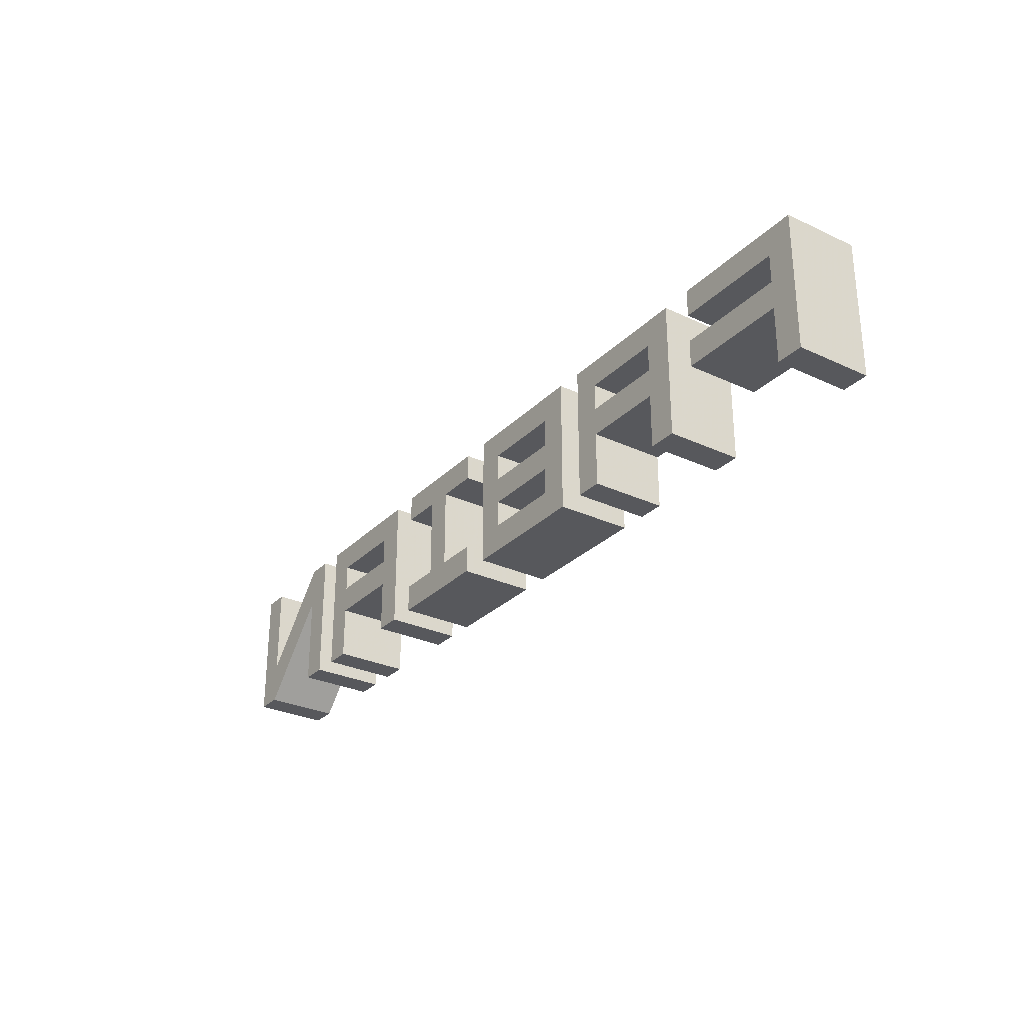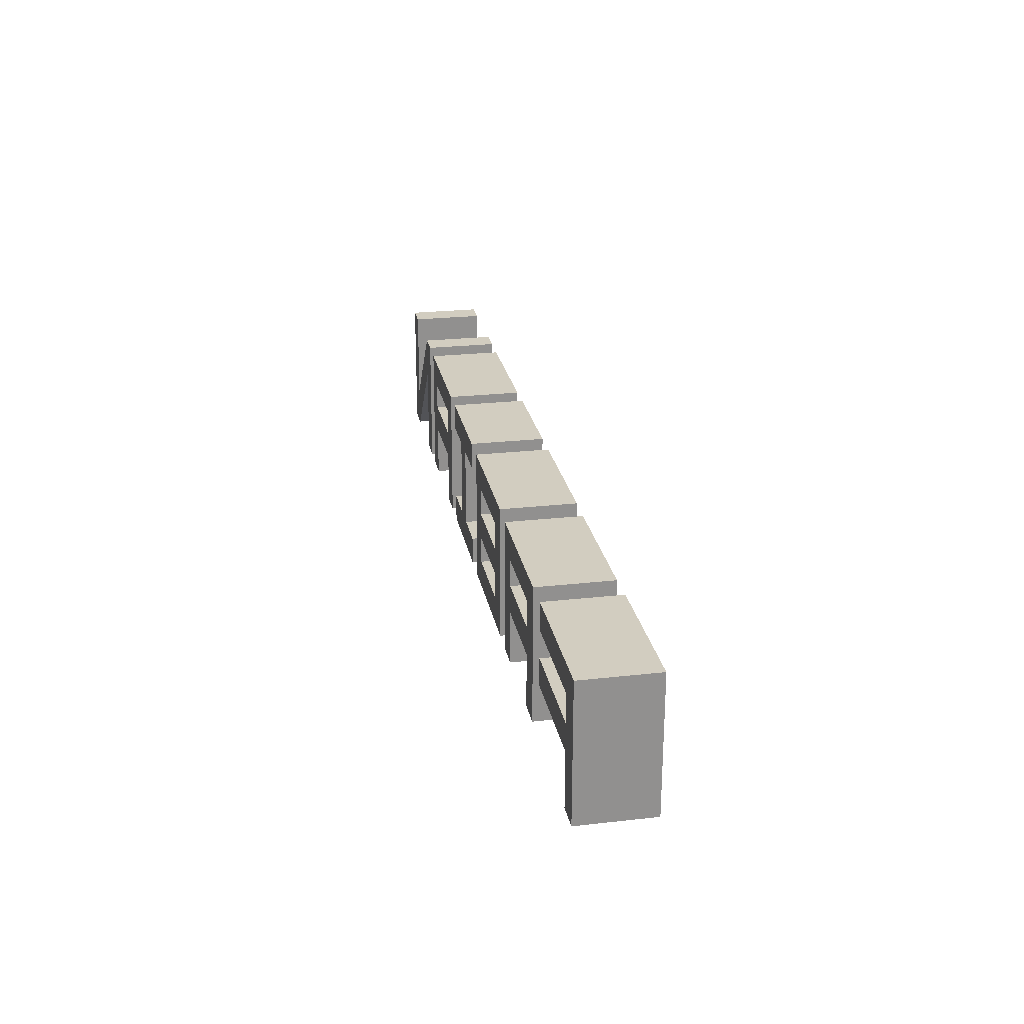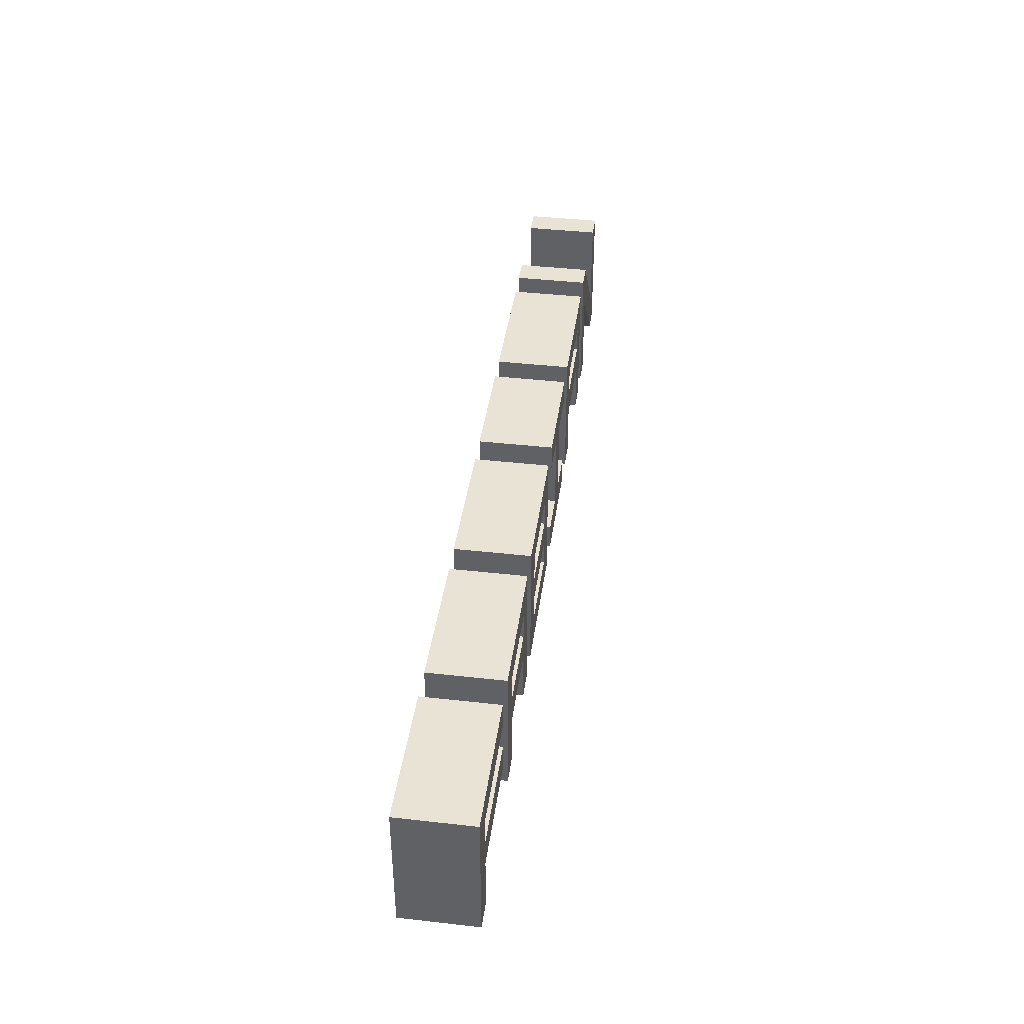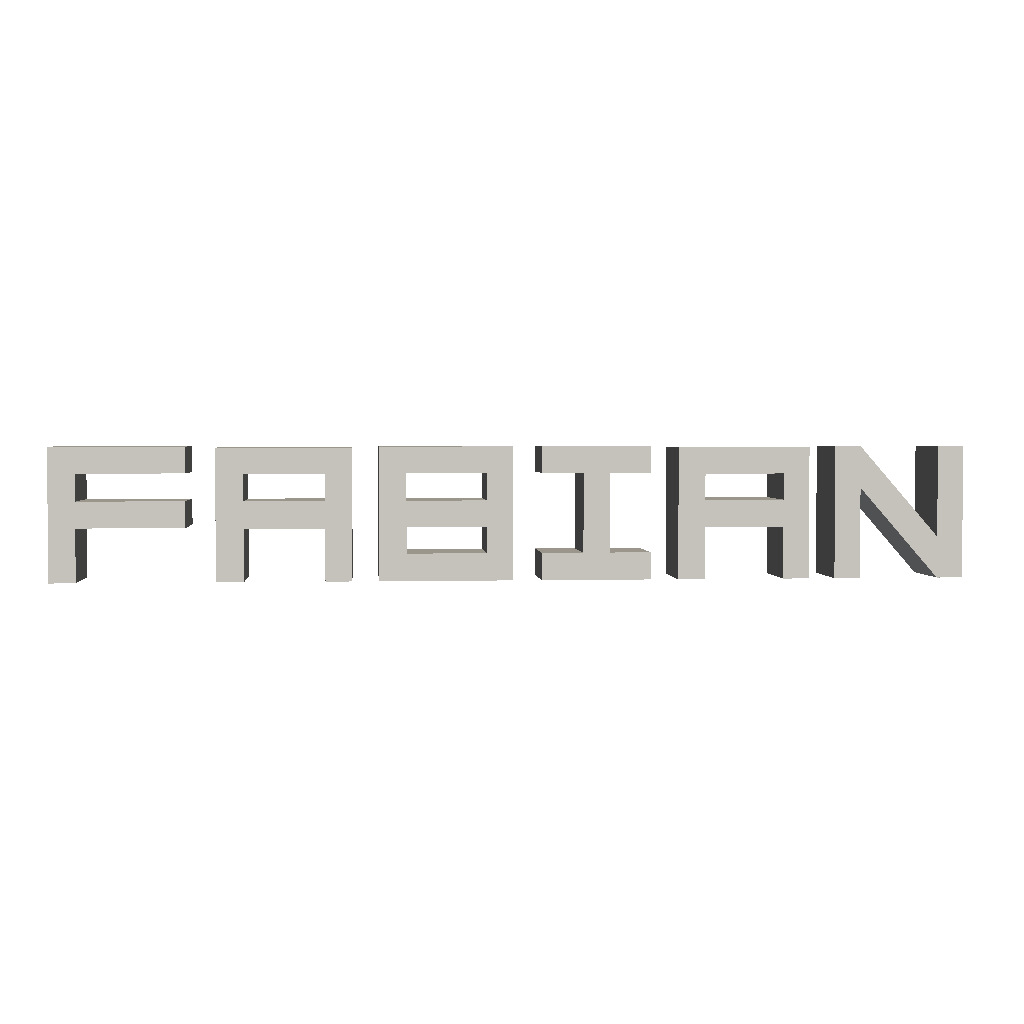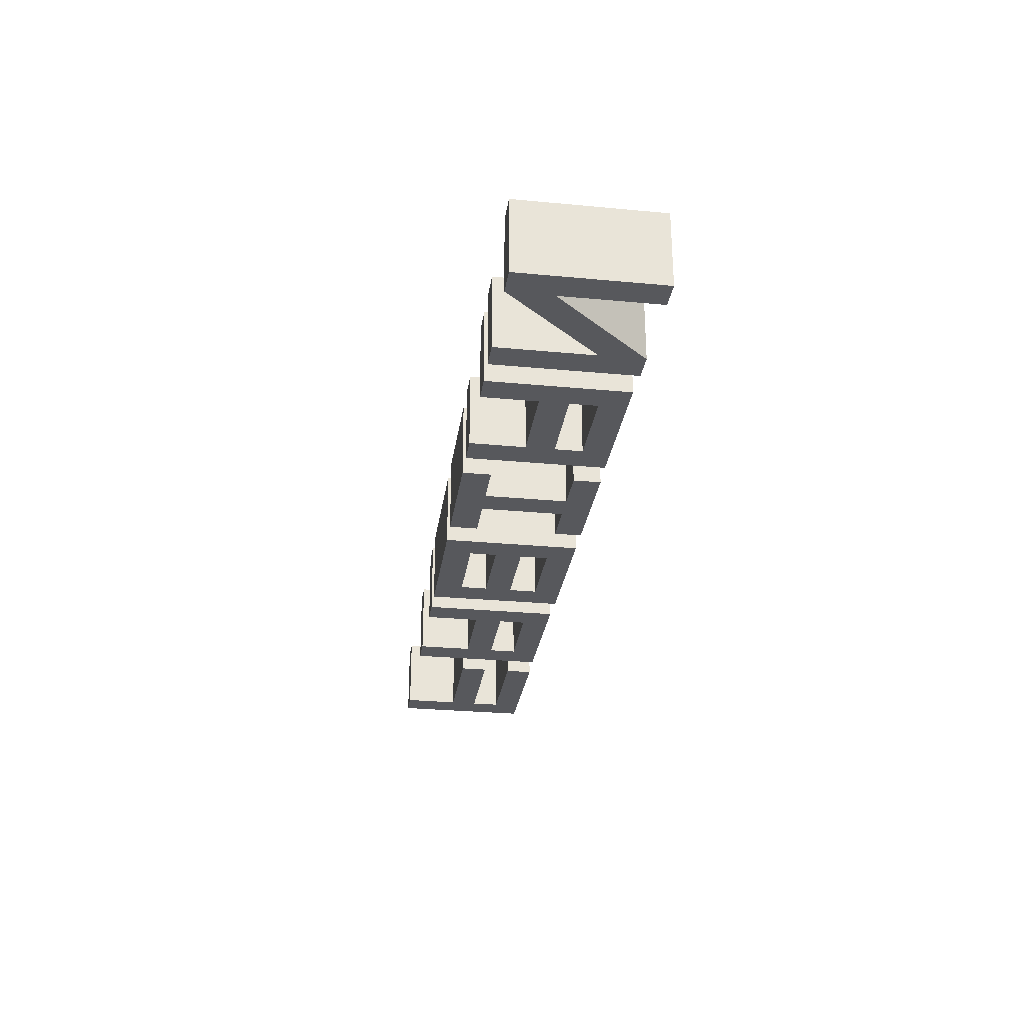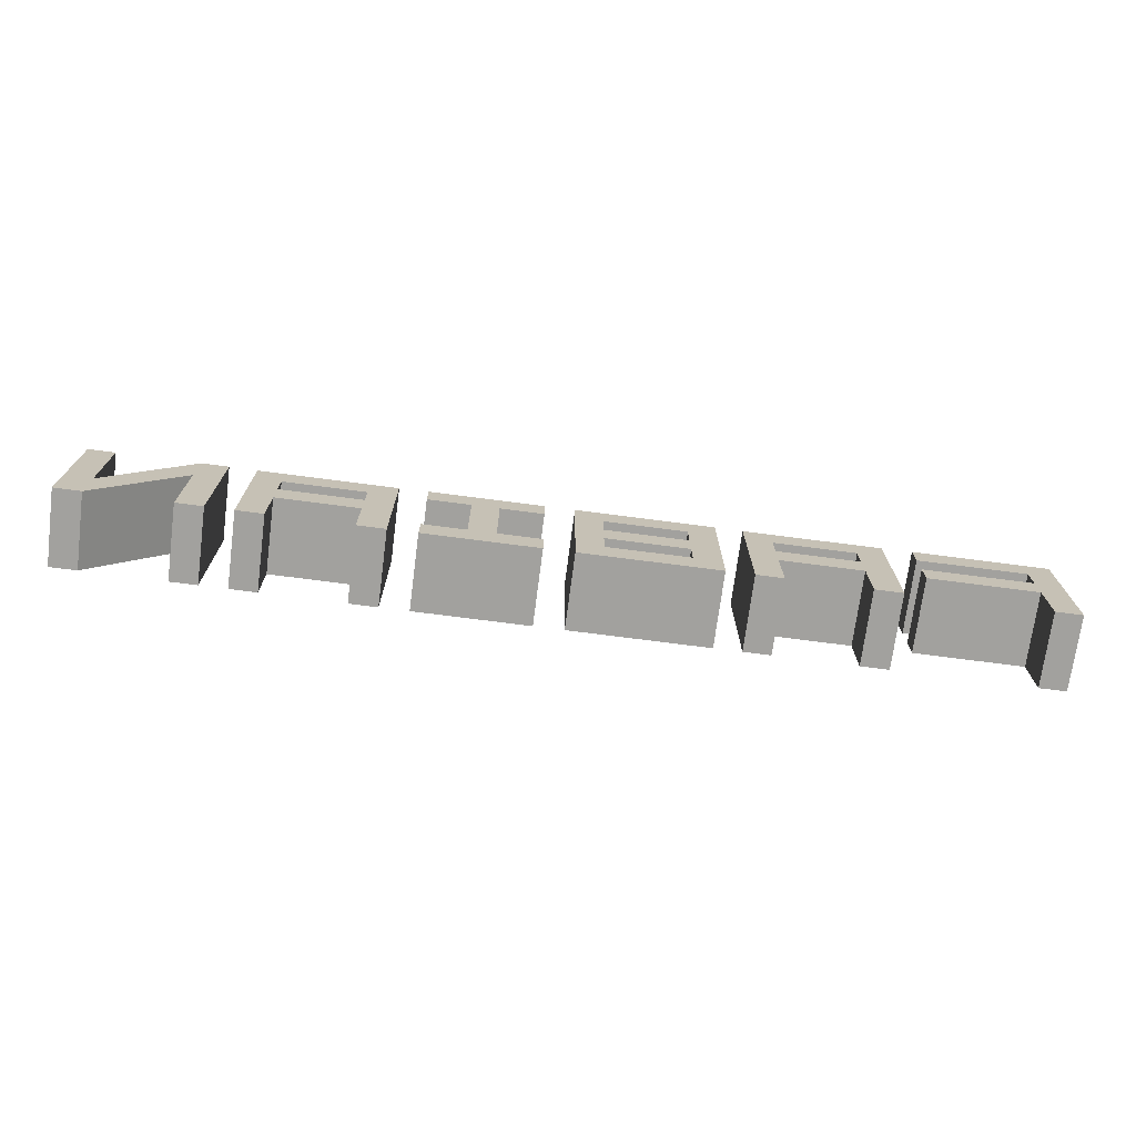
<metadata>
{"format":"obj","ext":"obj","renderer":"f3d","projection":"perspective","resolution":1024,"background":"white","views":[{"elev":-28.8,"azim":-124.9,"up":"+Y"},{"elev":24.6,"azim":-100.5,"up":"+Y"},{"elev":41.1,"azim":-82.2,"up":"+Y"},{"elev":2.4,"azim":-4.8,"up":"+Y"},{"elev":-28.7,"azim":82.0,"up":"+Z"},{"elev":-72.1,"azim":172.6,"up":"+Y"}]}
</metadata>
<code>
o Text
v 1.939 0.5837 0
v 1.939 0 0
v 1.824 0 0
v 1.474 0.4007 0
v 1.474 0 0
v 1.359 0 0
v 1.359 0.5837 0
v 1.474 0.5837 0
v 1.824 0.183 0
v 1.824 0.5837 0
v 1.243 0 0
v 1.128 0 0
v 1.128 0.2299 0
v 0.779 0.2299 0
v 0.779 0 0
v 0.6596 0 0
v 0.6596 0.5792 0
v 1.243 0.5792 0
v 1.128 0.4643 0
v 0.779 0.4643 0
v 0.779 0.3493 0
v 1.128 0.3493 0
v 0.3549 0.4688 0
v 0.3549 0.1194 0
v 0.5379 0.1194 0
v 0.5379 0 0
v 0.05692 0 0
v 0.05692 0.1194 0
v 0.24 0.1194 0
v 0.24 0.4688 0
v 0.05692 0.4688 0
v 0.05692 0.5837 0
v 0.5379 0.5837 0
v 0.5379 0.4688 0
v -0.06808 0 0
v -0.6518 0 0
v -0.6518 0.5837 0
v -0.06808 0.5837 0
v -0.183 0.2344 0
v -0.5324 0.2344 0
v -0.5324 0.1194 0
v -0.183 0.1194 0
v -0.183 0.4688 0
v -0.5324 0.4688 0
v -0.5324 0.3493 0
v -0.183 0.3493 0
v -0.7679 0 0
v -0.8828 0 0
v -0.8828 0.2299 0
v -1.232 0.2299 0
v -1.232 0 0
v -1.352 0 0
v -1.352 0.5792 0
v -0.7679 0.5792 0
v -0.8828 0.4643 0
v -1.232 0.4643 0
v -1.232 0.3493 0
v -0.8828 0.3493 0
v -1.944 0.4688 0
v -1.944 0.3493 0
v -1.48 0.3493 0
v -1.48 0.2344 0
v -1.944 0.2344 0
v -1.944 0 0
v -2.059 0 0
v -2.059 0.5837 0
v -1.48 0.5837 0
v -1.48 0.4688 0
v 1.939 0.5837 -0.32
v 1.939 0 -0.32
v 1.824 0 -0.32
v 1.474 0.4007 -0.32
v 1.474 0 -0.32
v 1.359 0 -0.32
v 1.359 0.5837 -0.32
v 1.474 0.5837 -0.32
v 1.824 0.183 -0.32
v 1.824 0.5837 -0.32
v 1.243 0 -0.32
v 1.128 0 -0.32
v 1.128 0.2299 -0.32
v 0.779 0.2299 -0.32
v 0.779 0 -0.32
v 0.6596 0 -0.32
v 0.6596 0.5792 -0.32
v 1.243 0.5792 -0.32
v 1.128 0.4643 -0.32
v 0.779 0.4643 -0.32
v 0.779 0.3493 -0.32
v 1.128 0.3493 -0.32
v 0.3549 0.4688 -0.32
v 0.3549 0.1194 -0.32
v 0.5379 0.1194 -0.32
v 0.5379 0 -0.32
v 0.05692 0 -0.32
v 0.05692 0.1194 -0.32
v 0.24 0.1194 -0.32
v 0.24 0.4688 -0.32
v 0.05692 0.4688 -0.32
v 0.05692 0.5837 -0.32
v 0.5379 0.5837 -0.32
v 0.5379 0.4688 -0.32
v -0.06808 0 -0.32
v -0.6518 0 -0.32
v -0.6518 0.5837 -0.32
v -0.06808 0.5837 -0.32
v -0.183 0.2344 -0.32
v -0.5324 0.2344 -0.32
v -0.5324 0.1194 -0.32
v -0.183 0.1194 -0.32
v -0.183 0.4688 -0.32
v -0.5324 0.4688 -0.32
v -0.5324 0.3493 -0.32
v -0.183 0.3493 -0.32
v -0.7679 0 -0.32
v -0.8828 0 -0.32
v -0.8828 0.2299 -0.32
v -1.232 0.2299 -0.32
v -1.232 0 -0.32
v -1.352 0 -0.32
v -1.352 0.5792 -0.32
v -0.7679 0.5792 -0.32
v -0.8828 0.4643 -0.32
v -1.232 0.4643 -0.32
v -1.232 0.3493 -0.32
v -0.8828 0.3493 -0.32
v -1.944 0.4688 -0.32
v -1.944 0.3493 -0.32
v -1.48 0.3493 -0.32
v -1.48 0.2344 -0.32
v -1.944 0.2344 -0.32
v -1.944 0 -0.32
v -2.059 0 -0.32
v -2.059 0.5837 -0.32
v -1.48 0.5837 -0.32
v -1.48 0.4688 -0.32
f 6 8 7
f 6 4 8
f 4 9 8
f 9 1 10
f 9 2 1
f 6 5 4
f 3 9 4
f 3 2 9
f 16 20 17
f 20 18 17
f 20 19 18
f 19 11 18
f 16 21 20
f 22 11 19
f 16 14 21
f 14 22 21
f 14 13 22
f 13 11 22
f 16 15 14
f 12 11 13
f 31 33 32
f 31 34 33
f 30 34 31
f 29 23 30
f 23 34 30
f 29 24 23
f 27 29 28
f 27 24 29
f 27 25 24
f 27 26 25
f 36 44 37
f 44 38 37
f 44 43 38
f 43 35 38
f 36 45 44
f 46 35 43
f 36 40 45
f 40 46 45
f 40 39 46
f 39 35 46
f 36 41 40
f 42 35 39
f 36 42 41
f 36 35 42
f 52 56 53
f 56 54 53
f 56 55 54
f 55 47 54
f 52 57 56
f 58 47 55
f 52 50 57
f 50 58 57
f 50 49 58
f 49 47 58
f 52 51 50
f 48 47 49
f 65 59 66
f 59 67 66
f 59 68 67
f 65 60 59
f 65 63 60
f 63 61 60
f 63 62 61
f 65 64 63
f 74 75 76
f 74 76 72
f 72 76 77
f 77 78 69
f 77 69 70
f 74 72 73
f 71 72 77
f 71 77 70
f 84 85 88
f 88 85 86
f 88 86 87
f 87 86 79
f 84 88 89
f 90 87 79
f 84 89 82
f 82 89 90
f 82 90 81
f 81 90 79
f 84 82 83
f 80 81 79
f 99 100 101
f 99 101 102
f 98 99 102
f 97 98 91
f 91 98 102
f 97 91 92
f 95 96 97
f 95 97 92
f 95 92 93
f 95 93 94
f 104 105 112
f 112 105 106
f 112 106 111
f 111 106 103
f 104 112 113
f 114 111 103
f 104 113 108
f 108 113 114
f 108 114 107
f 107 114 103
f 104 108 109
f 110 107 103
f 104 109 110
f 104 110 103
f 120 121 124
f 124 121 122
f 124 122 123
f 123 122 115
f 120 124 125
f 126 123 115
f 120 125 118
f 118 125 126
f 118 126 117
f 117 126 115
f 120 118 119
f 116 117 115
f 133 134 127
f 127 134 135
f 127 135 136
f 133 127 128
f 133 128 131
f 131 128 129
f 131 129 130
f 133 131 132
f 7 74 6
f 8 75 7
f 9 76 8
f 10 77 9
f 1 78 10
f 1 70 69
f 5 74 73
f 5 72 4
f 4 71 3
f 3 70 2
f 17 84 16
f 17 86 85
f 20 87 19
f 11 86 18
f 21 88 20
f 19 90 22
f 22 89 21
f 14 81 13
f 15 84 83
f 15 82 14
f 13 80 12
f 12 79 11
f 32 99 31
f 32 101 100
f 34 101 33
f 30 99 98
f 30 97 29
f 23 102 34
f 24 91 23
f 28 95 27
f 29 96 28
f 24 93 92
f 27 94 26
f 26 93 25
f 36 105 104
f 38 105 37
f 44 111 43
f 35 106 38
f 45 112 44
f 43 114 46
f 46 113 45
f 40 107 39
f 41 108 40
f 39 110 42
f 42 109 41
f 36 103 35
f 53 120 52
f 54 121 53
f 56 123 55
f 47 122 54
f 57 124 56
f 55 126 58
f 58 125 57
f 50 117 49
f 52 119 51
f 51 118 50
f 49 116 48
f 48 115 47
f 66 133 65
f 67 134 66
f 59 136 68
f 68 135 67
f 60 127 59
f 60 129 128
f 63 130 62
f 62 129 61
f 65 132 64
f 64 131 63
f 7 75 74
f 8 76 75
f 9 77 76
f 10 78 77
f 1 69 78
f 1 2 70
f 5 6 74
f 5 73 72
f 4 72 71
f 3 71 70
f 17 85 84
f 17 18 86
f 20 88 87
f 11 79 86
f 21 89 88
f 19 87 90
f 22 90 89
f 14 82 81
f 15 16 84
f 15 83 82
f 13 81 80
f 12 80 79
f 32 100 99
f 32 33 101
f 34 102 101
f 30 31 99
f 30 98 97
f 23 91 102
f 24 92 91
f 28 96 95
f 29 97 96
f 24 25 93
f 27 95 94
f 26 94 93
f 36 37 105
f 38 106 105
f 44 112 111
f 35 103 106
f 45 113 112
f 43 111 114
f 46 114 113
f 40 108 107
f 41 109 108
f 39 107 110
f 42 110 109
f 36 104 103
f 53 121 120
f 54 122 121
f 56 124 123
f 47 115 122
f 57 125 124
f 55 123 126
f 58 126 125
f 50 118 117
f 52 120 119
f 51 119 118
f 49 117 116
f 48 116 115
f 66 134 133
f 67 135 134
f 59 127 136
f 68 136 135
f 60 128 127
f 60 61 129
f 63 131 130
f 62 130 129
f 65 133 132
f 64 132 131

</code>
